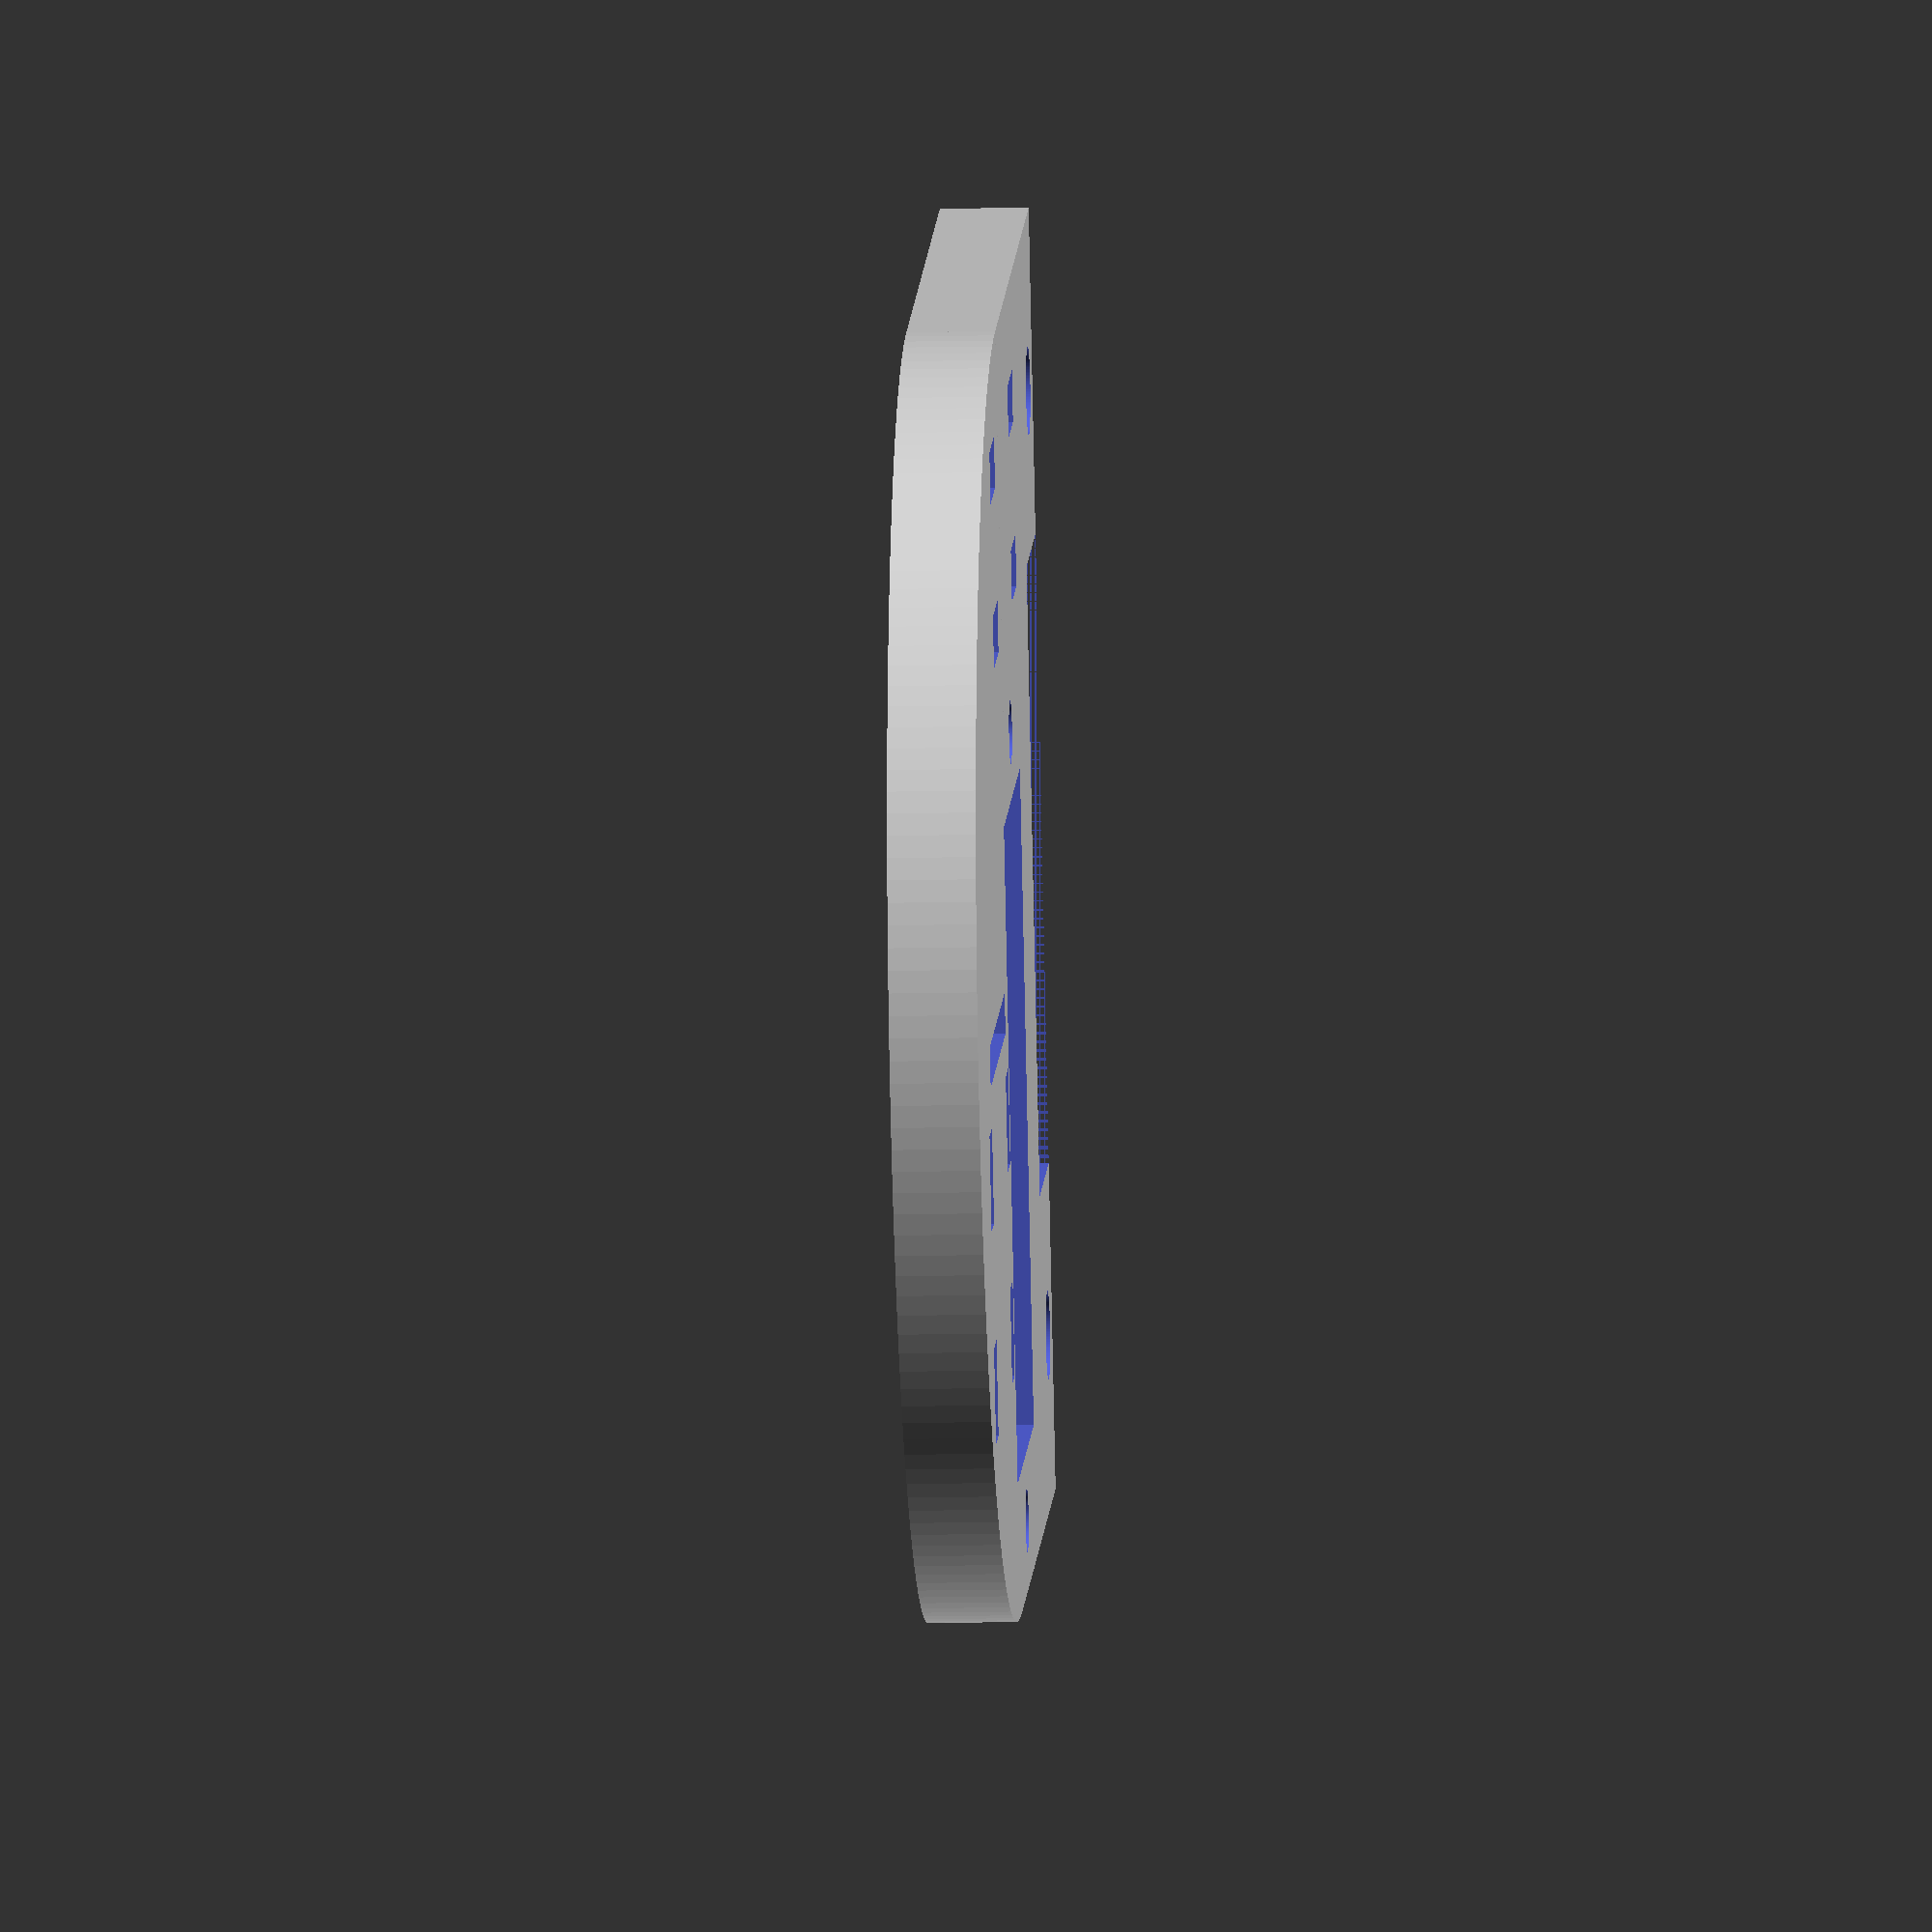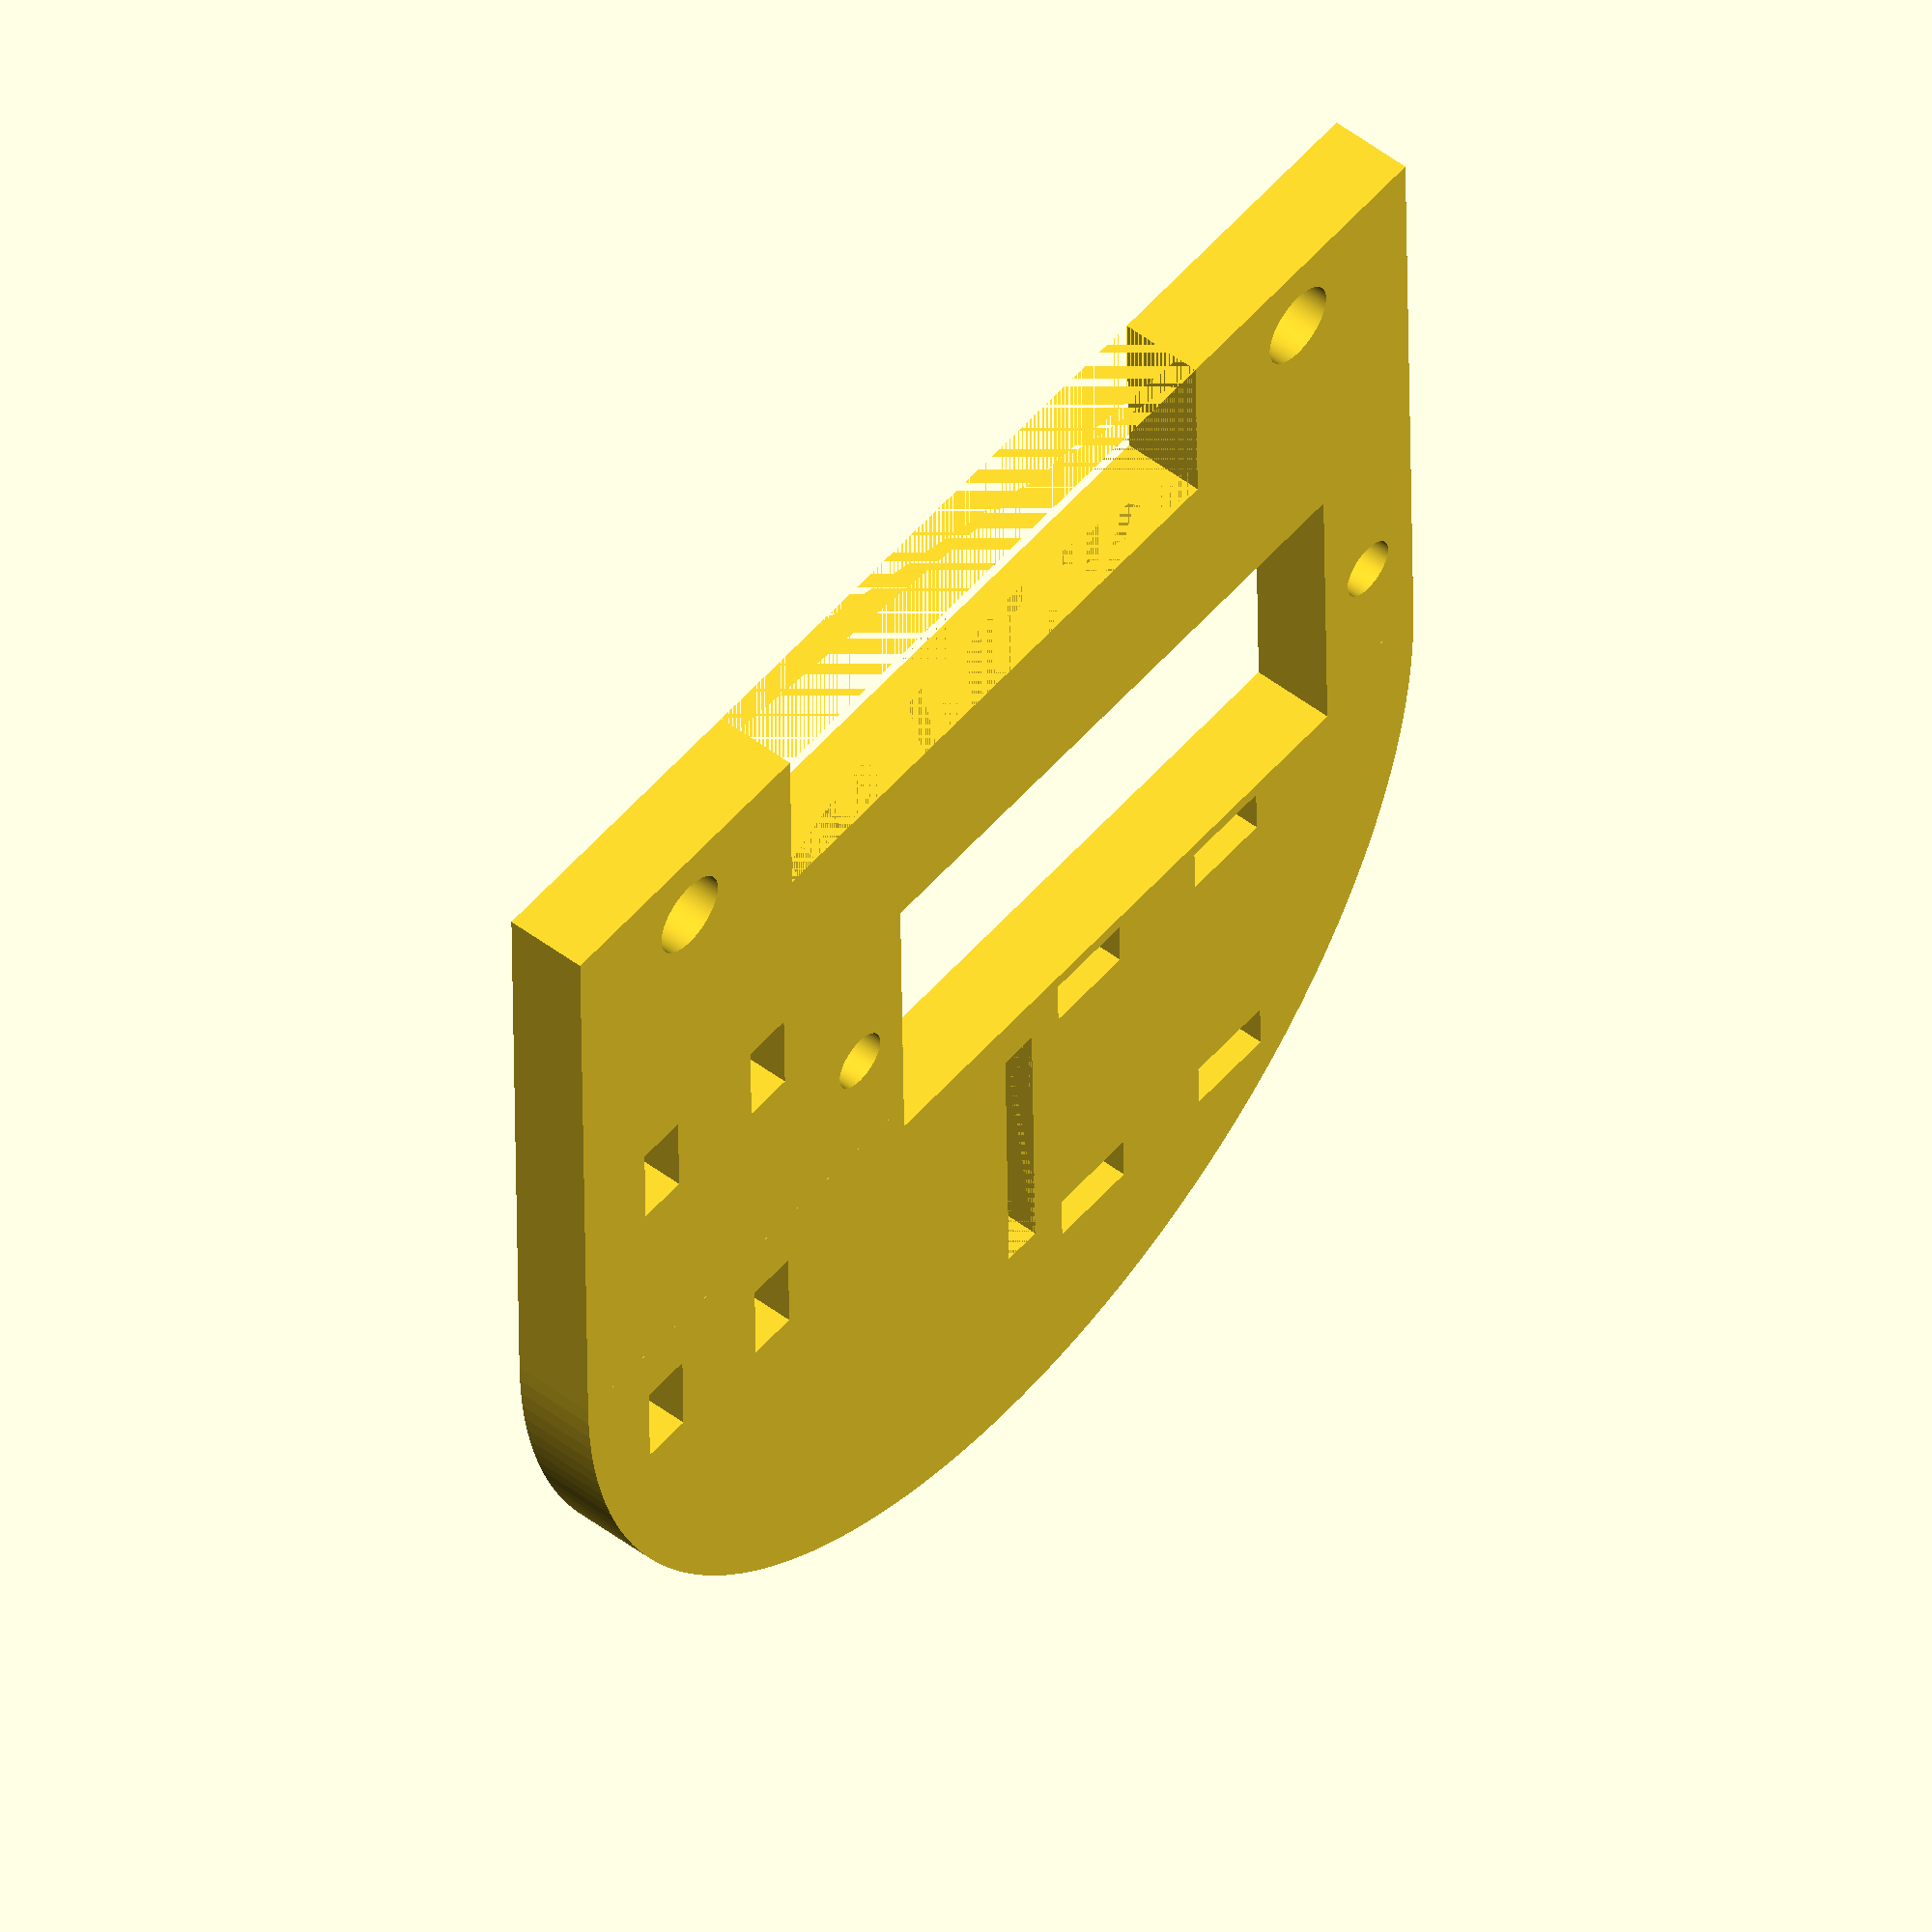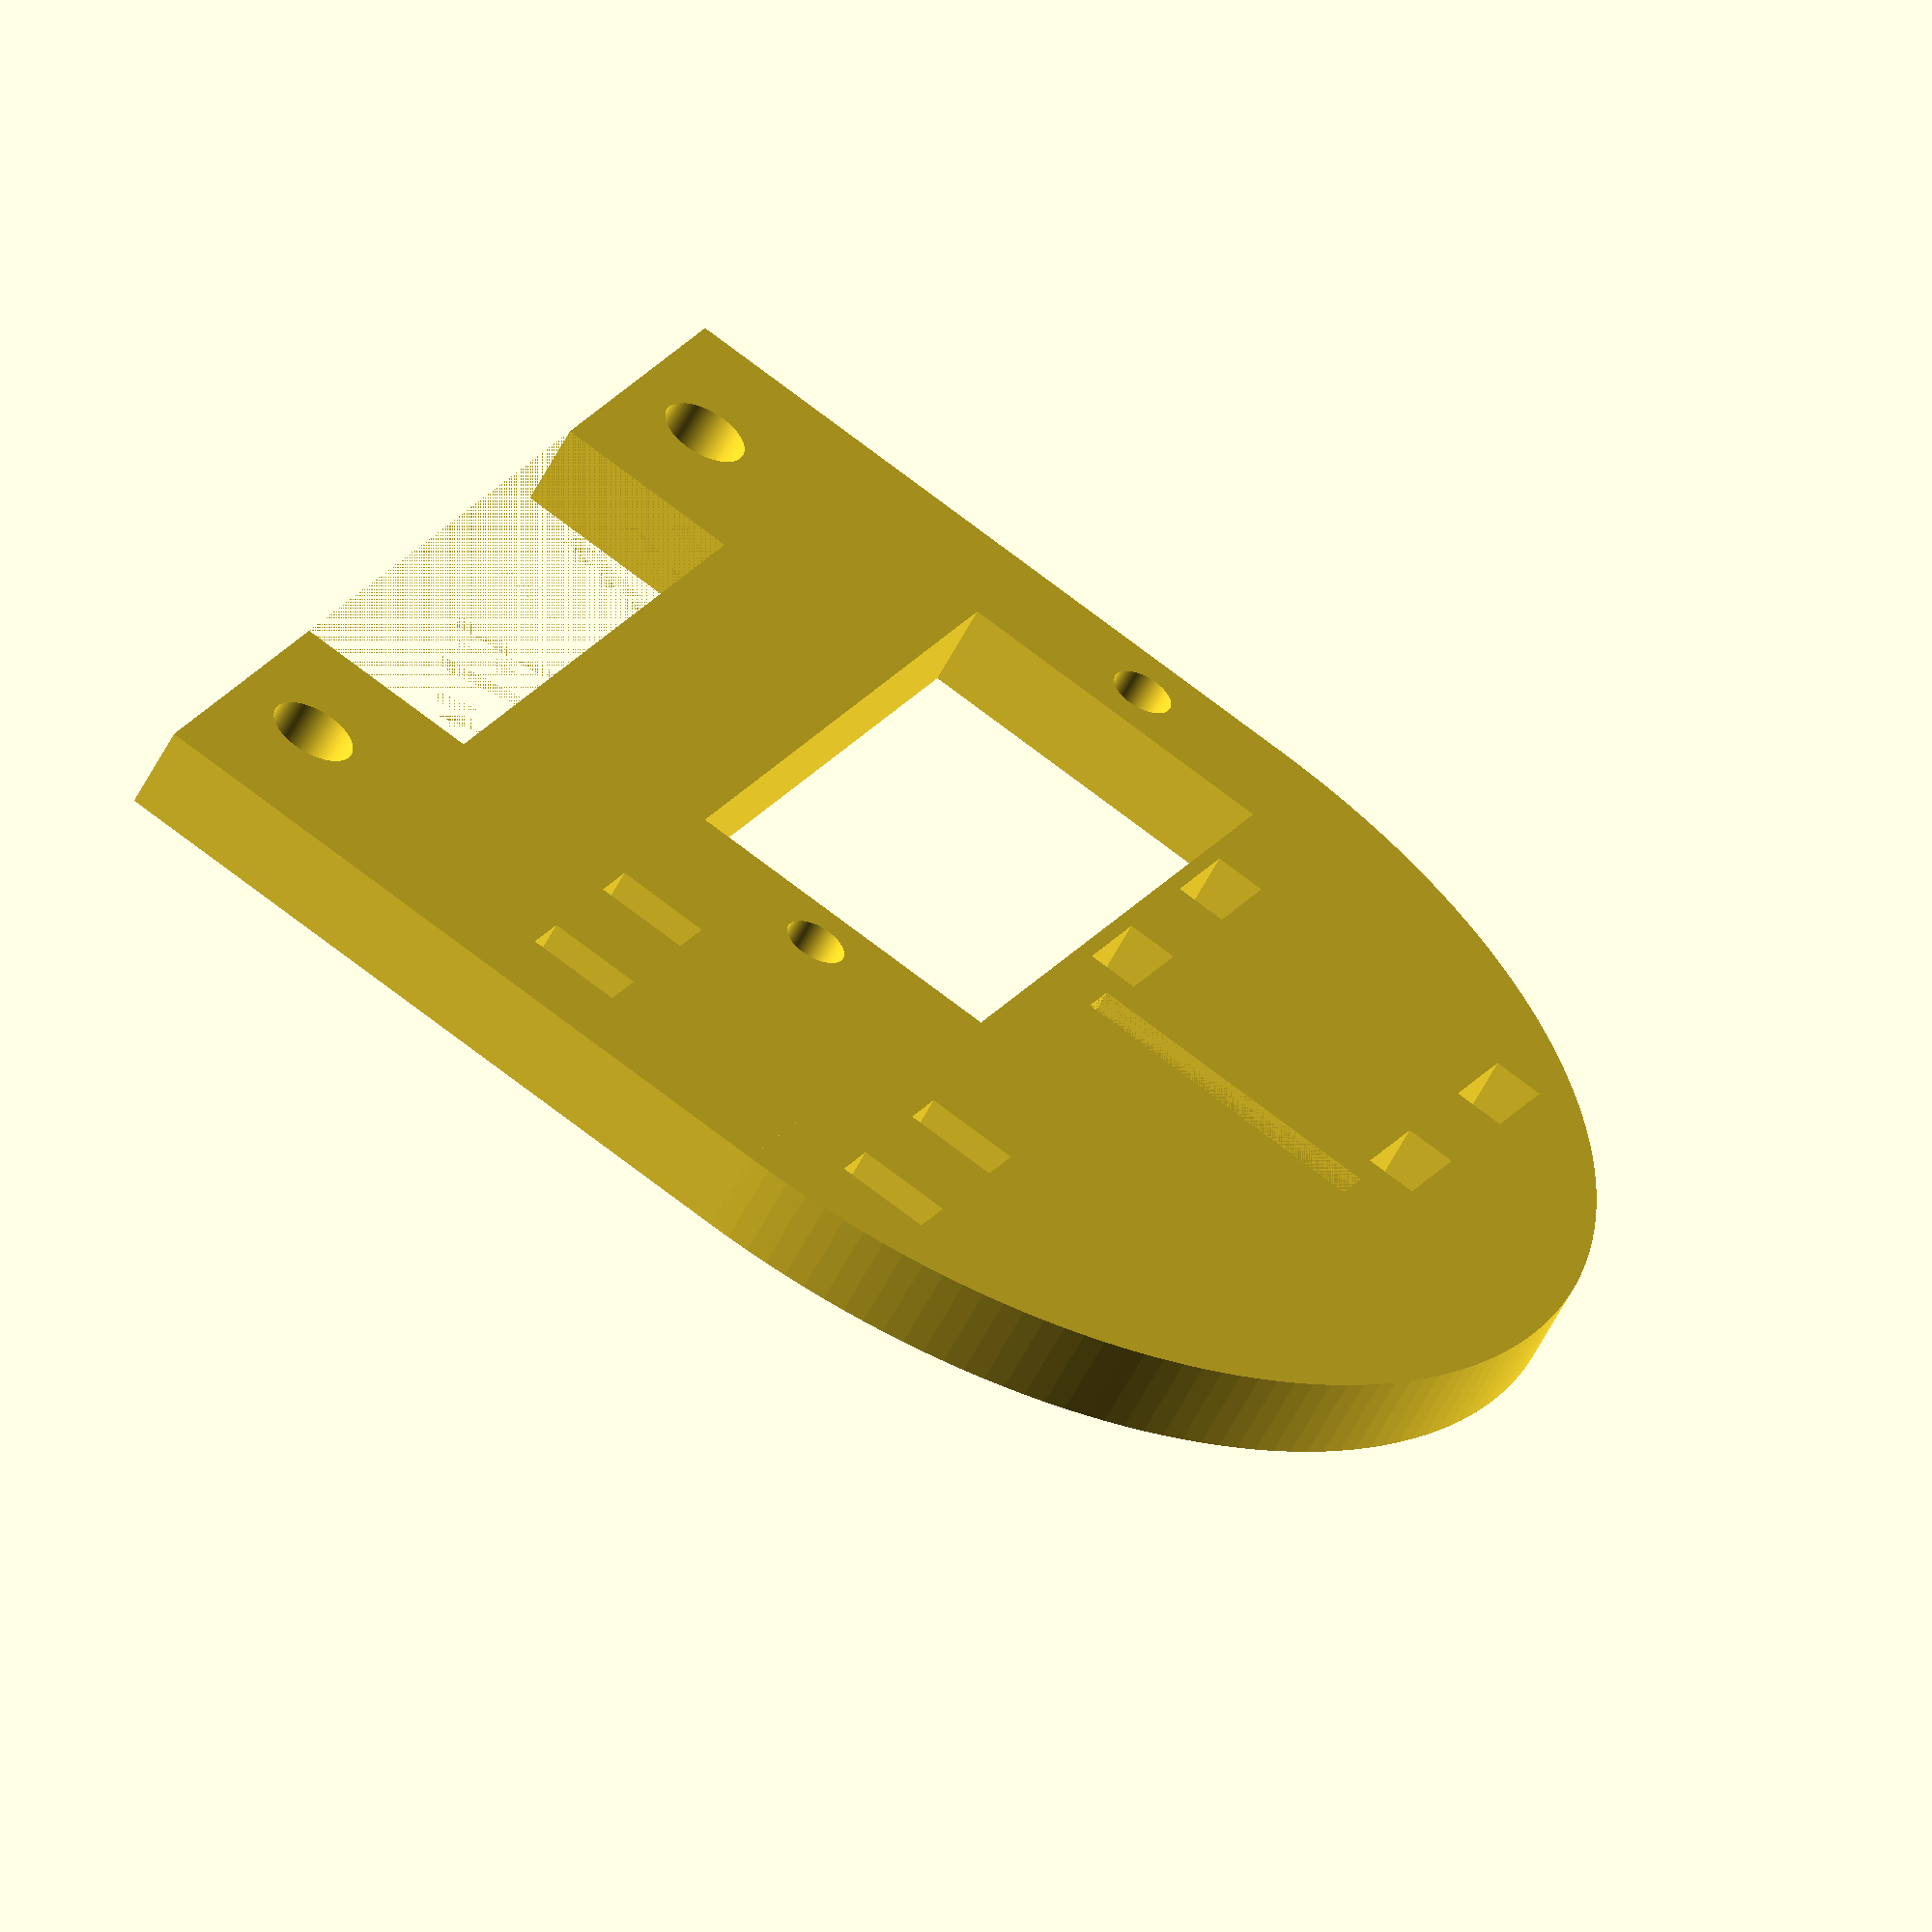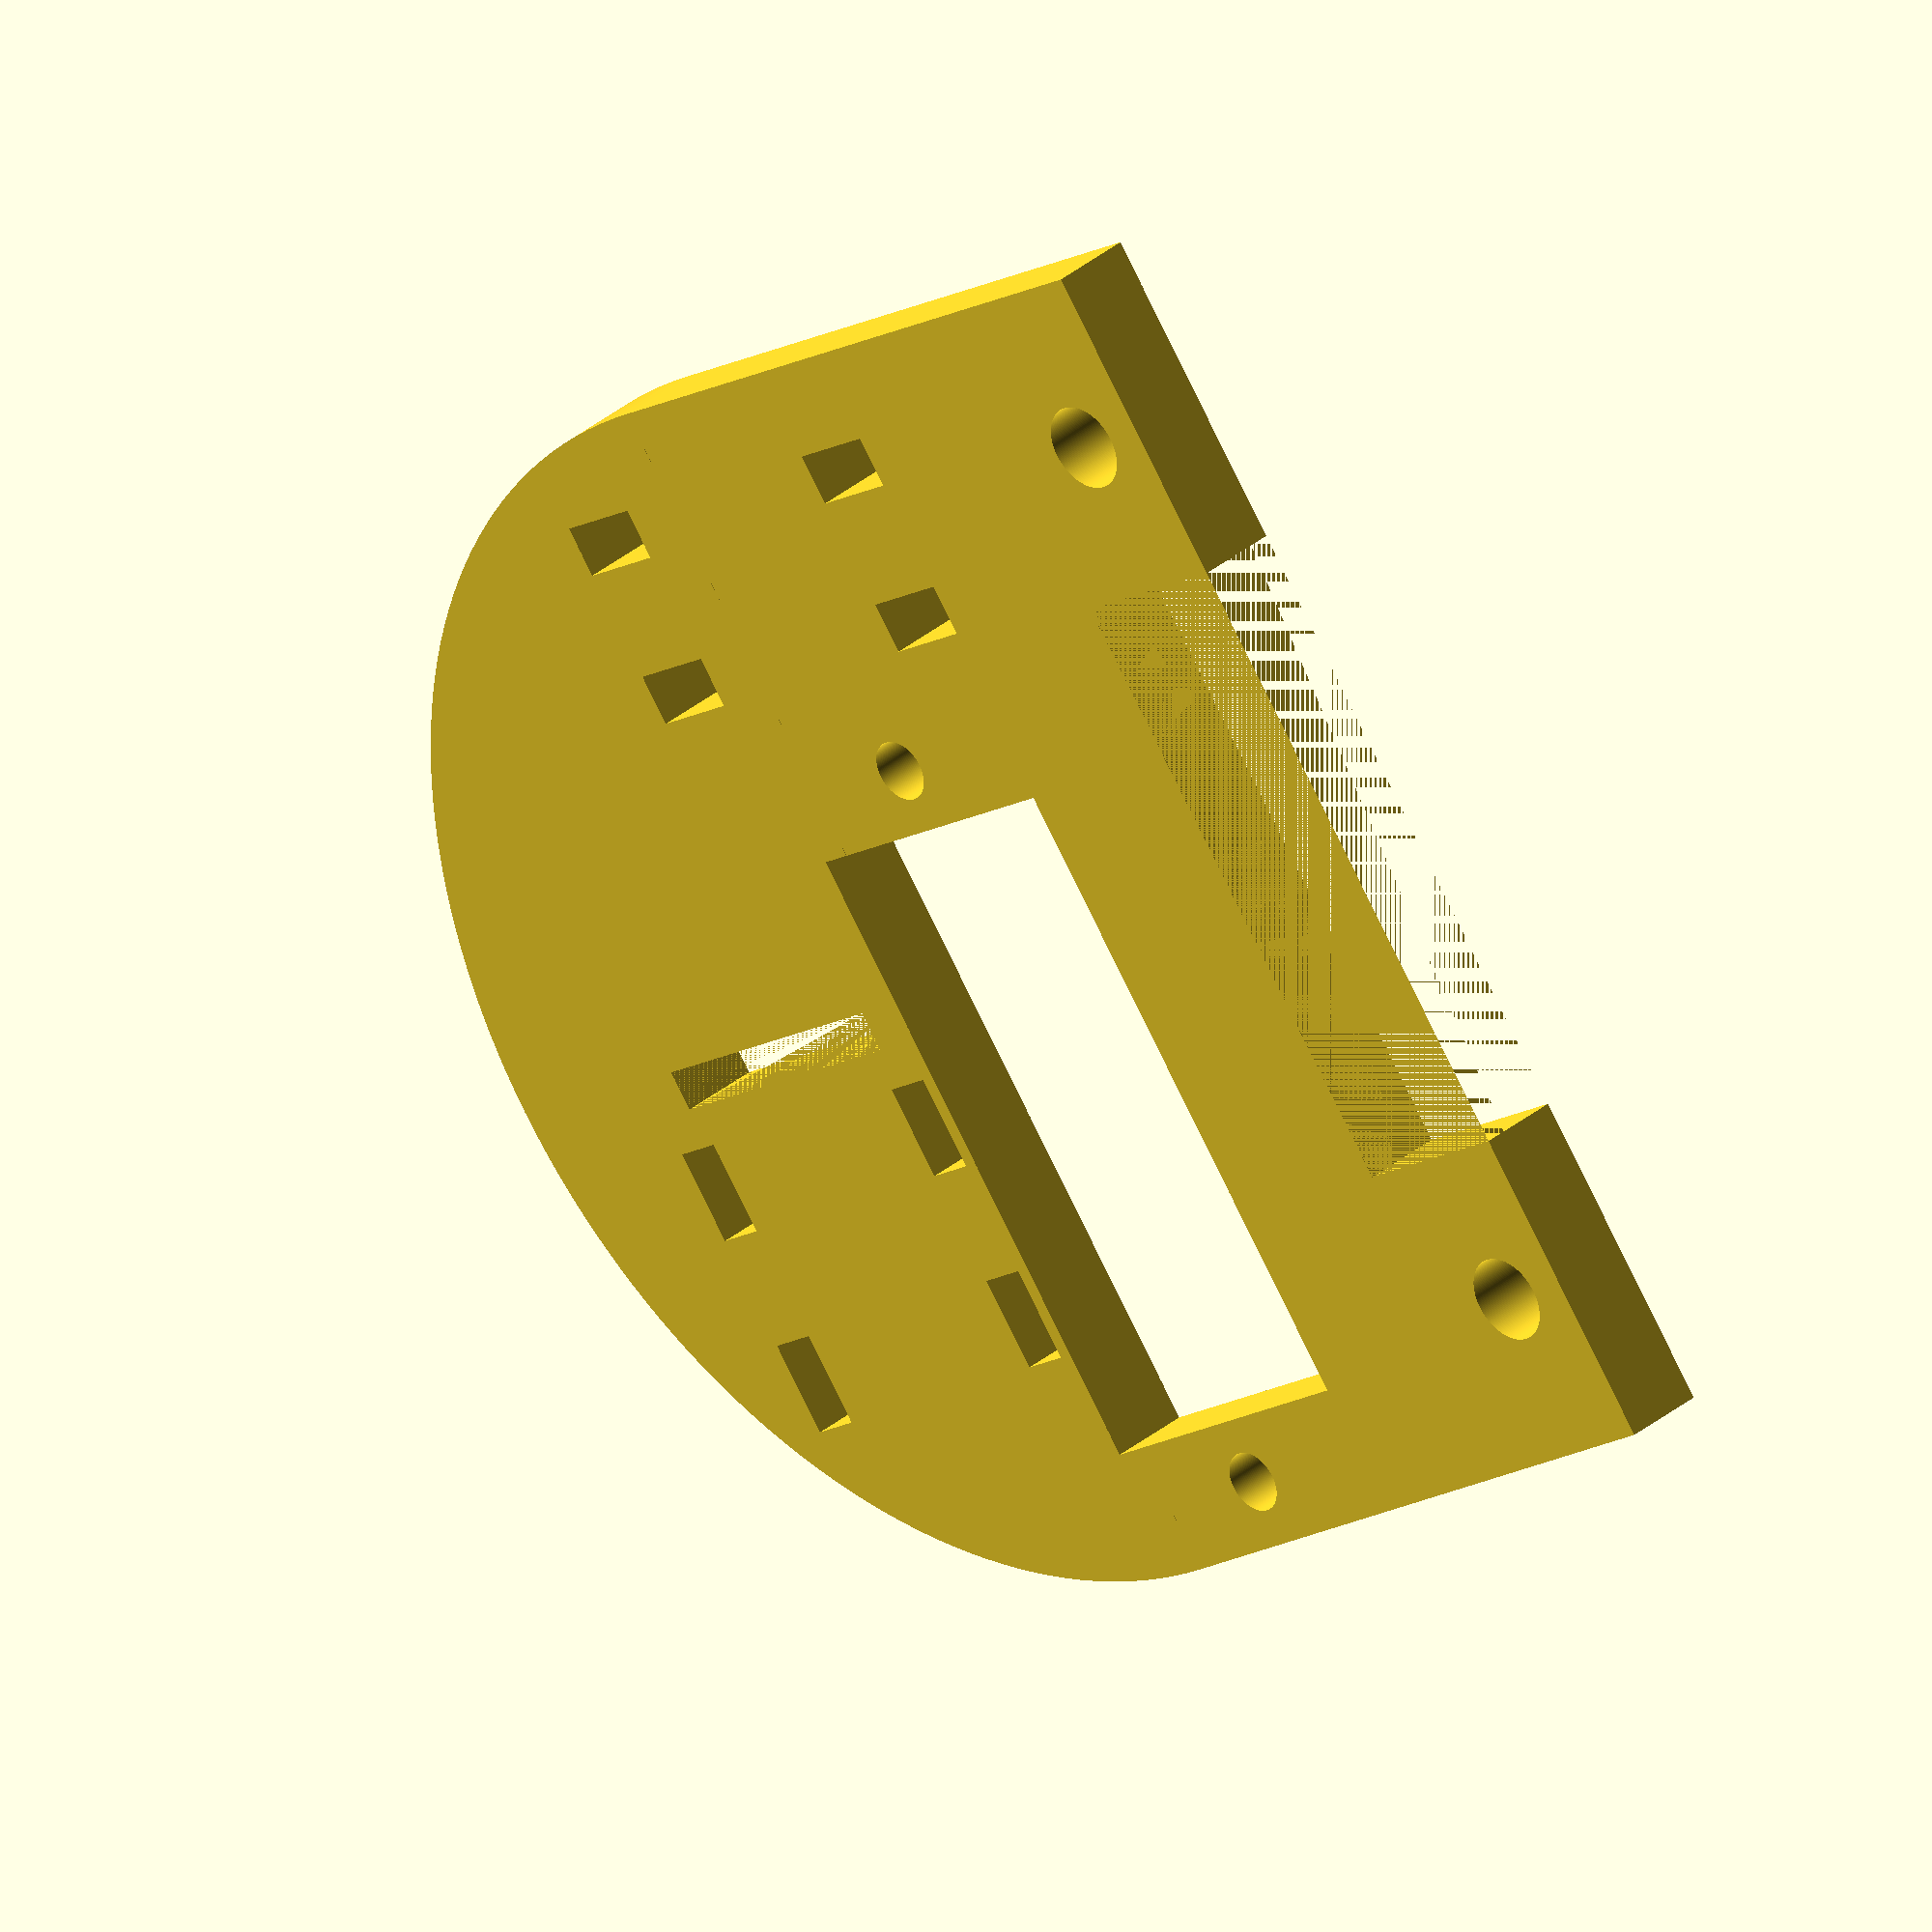
<openscad>
$fn = 180;

twidth = 3.5; //2.1;
tlength = 1.9; //1.1;

// size is the XY plane size, height in Z
module hexagon(size, height) {
  boxWidth = size/1.75;
  for (r = [-60, 0, 60]) rotate([0,0,r]) cube([boxWidth, size, height], true);
}

module make_hole(x, y, diam)
{
    difference()
    {
        children();
        translate([x, y, -5]) cylinder(10, diam/2, diam/2, false);
    }    
}

module make_tie_hole(x, y)
{
    width = 2.6; //2.1;
    length = 1.6; //1.1;
    
    difference()
    {
        children();
        translate([x-width/2, y-length/2, -5]) cube([width, length, 10]);
    }
}


module pan_servo(x, y, angle)
{
    swidth = 12.5; // width of servo
    slength = 24.0; // length of servo
    sthickness = 2.0; // thickness of servo tab
    soffs = 5.5; // servo axis offset from edge
    shoffs = 2.4; // servo hole offset
    shole = 2.3;  // servo mounting hole

    difference()
    {
        children();
        rotate([0, 0, angle]) 
        translate([x-soffs, y-swidth/2, -5])      
        union()
        {
            cube([slength, swidth, 10]);
            //translate([-soffs-shoffs, swidth/2, -5])
            translate([-shoffs, swidth/2, -1])
            cylinder(10, shole/2, shole/2, false);
            translate([slength+shoffs, swidth/2, -1])
            cylinder(10, shole/2, shole/2, false);
       }
    }
}

module tilt_servo(x, y)
{
    swidth = 11.5; // width of servo
    sthickness = 1.5; // thickness of servo tab

    difference()
    {
        children();
        translate([x, y, -.001]) 
        union()
        {
            cube([sthickness, swidth, 5]);
            translate([-11-twidth/2, -tlength/2-0.6, -5]) cube([twidth, tlength, 10]);
            translate([-11-twidth/2, -tlength/2+swidth+0.5, -5]) cube([twidth, tlength, 10]);
            translate([-3.25-twidth/2, -tlength/2-0.6, -5]) cube([twidth, tlength, 10]);
            translate([-3.25-twidth/2, -tlength/2+swidth+0.5, -5]) cube([twidth, tlength, 10]);
            
        }
    }
}

module body()
{
    extraWidth = 6;
    hole440 = 3.2; //2.7;
    swidth = 12.5; //8.3; // width of servo
    slength = 24.0; // 20; // length of servo
    sthickness = 2.0; //0.90; // thickness of servo tab
    soffs = 5.5; // servo axis offset from edge
    shoffs = 1.8; // servo hole offset
    shole = 1.6; //2.1; // servo mounting hole
    thickness = 3.2;
    depth = 46.5+extraWidth/2;
    cwidth = 23; // chunk width
    cdepth = 7.0; // chunk depth
    ewidth = 34.5; // spacing between bracket holes
    hwidth = 3.15; // halfwidth of bracket
    backend = 0;
    width = ewidth + 2*hwidth+extraWidth;
    
    pan_servo(0, -5, 180)
    tilt_servo(-1.7, -swidth-swidth/2+4)
    make_hole(-width/2+(width-ewidth)/2, depth-width/2-hwidth, hole440)
    make_hole(width/2-(width-ewidth)/2, depth-width/2-hwidth, hole440)
    difference()
    {
        union()
        {
            difference()
            {
                cylinder(thickness, width/2+backend, width/2+backend,               false);
                union()
                {
                    translate([-width/2, 0, -.001])                 cube([               width, depth, thickness+               .002]);
                    translate([width/2, -50, -1]) cube([20, 100, 10]);
                    translate([-width/2-20, -50, -1]) cube([20, 100, 10]);
                   
                }
            }
            translate([-width/2, 0, 0]) cube([width, depth-width/2-.001, thickness]);
        }
        union()
        {
            translate([-width/2+(width-cwidth)/2, depth-width/2-cdepth, -.001]) cube([cwidth, cdepth, thickness+               1]);
    if (1) // cable ties
    {
            translate([14, -6, -5]) rotate([0, 0, 90]) cube([twidth, tlength, 10]);
            translate([20, -6, -5]) rotate([0, 0, 90]) cube([twidth, tlength, 10]);            
            translate([14, 8.0, -5]) rotate([0, 0, 90]) cube([twidth, tlength, 10]);
            translate([20, 8.0, -5]) rotate([0, 0, 90]) cube([twidth, tlength, 10]);
    }
      }
    }
}

if (0)
{
    projection(cut = true) body();
}
else
{
    body();
}

</openscad>
<views>
elev=14.4 azim=294.2 roll=92.9 proj=o view=wireframe
elev=308.6 azim=1.0 roll=129.4 proj=o view=solid
elev=57.0 azim=62.8 roll=153.3 proj=o view=wireframe
elev=145.6 azim=126.4 roll=318.0 proj=o view=wireframe
</views>
